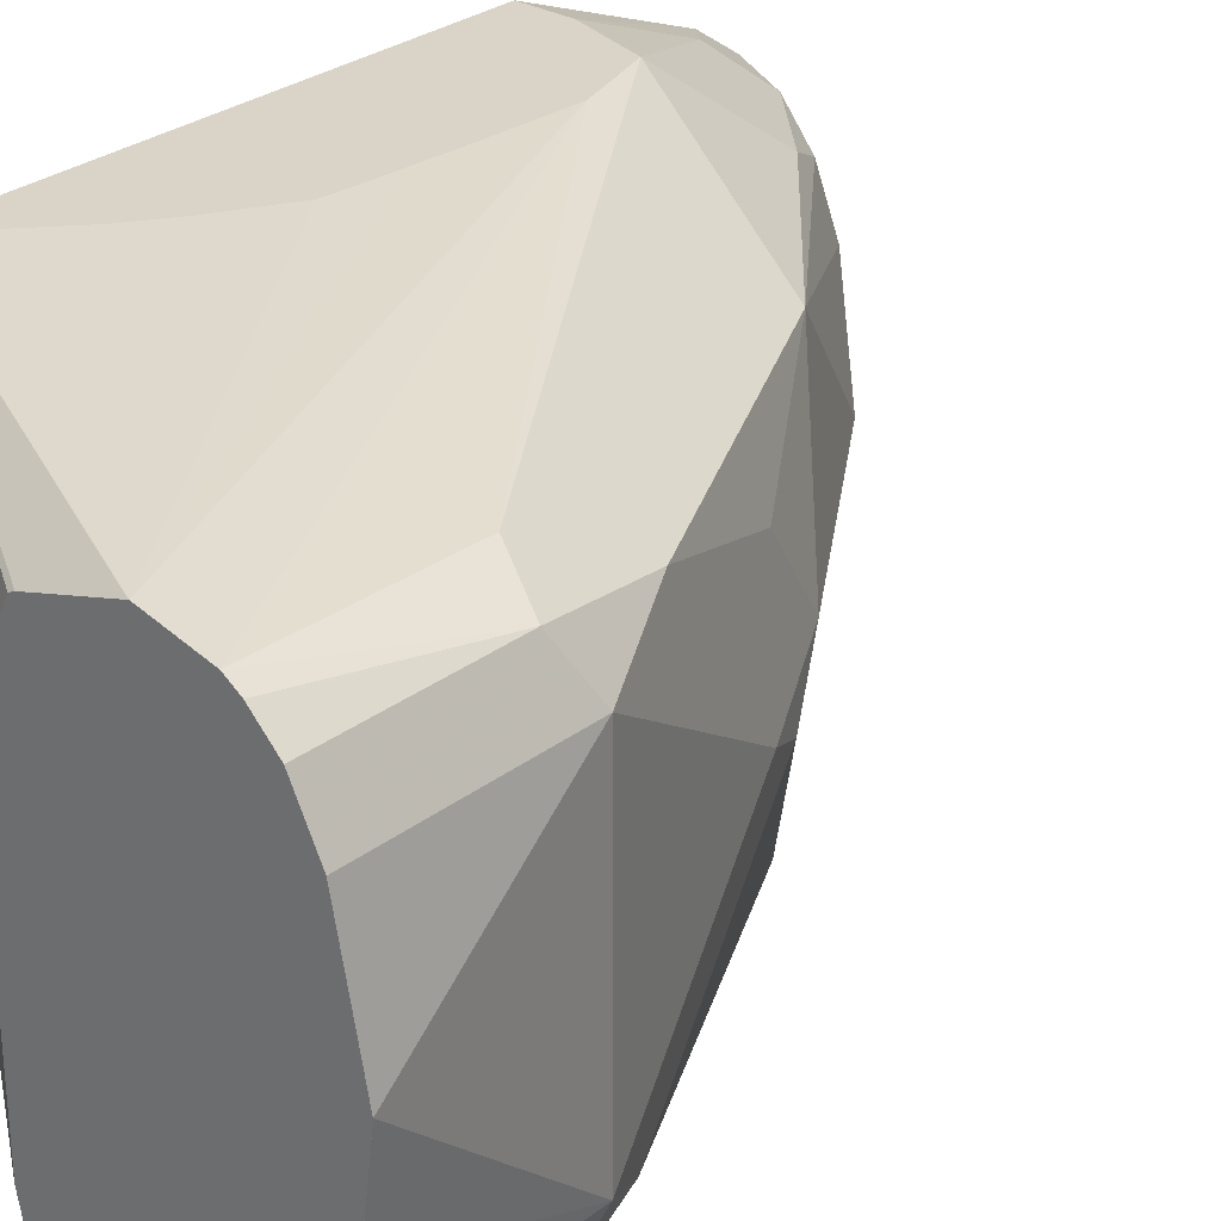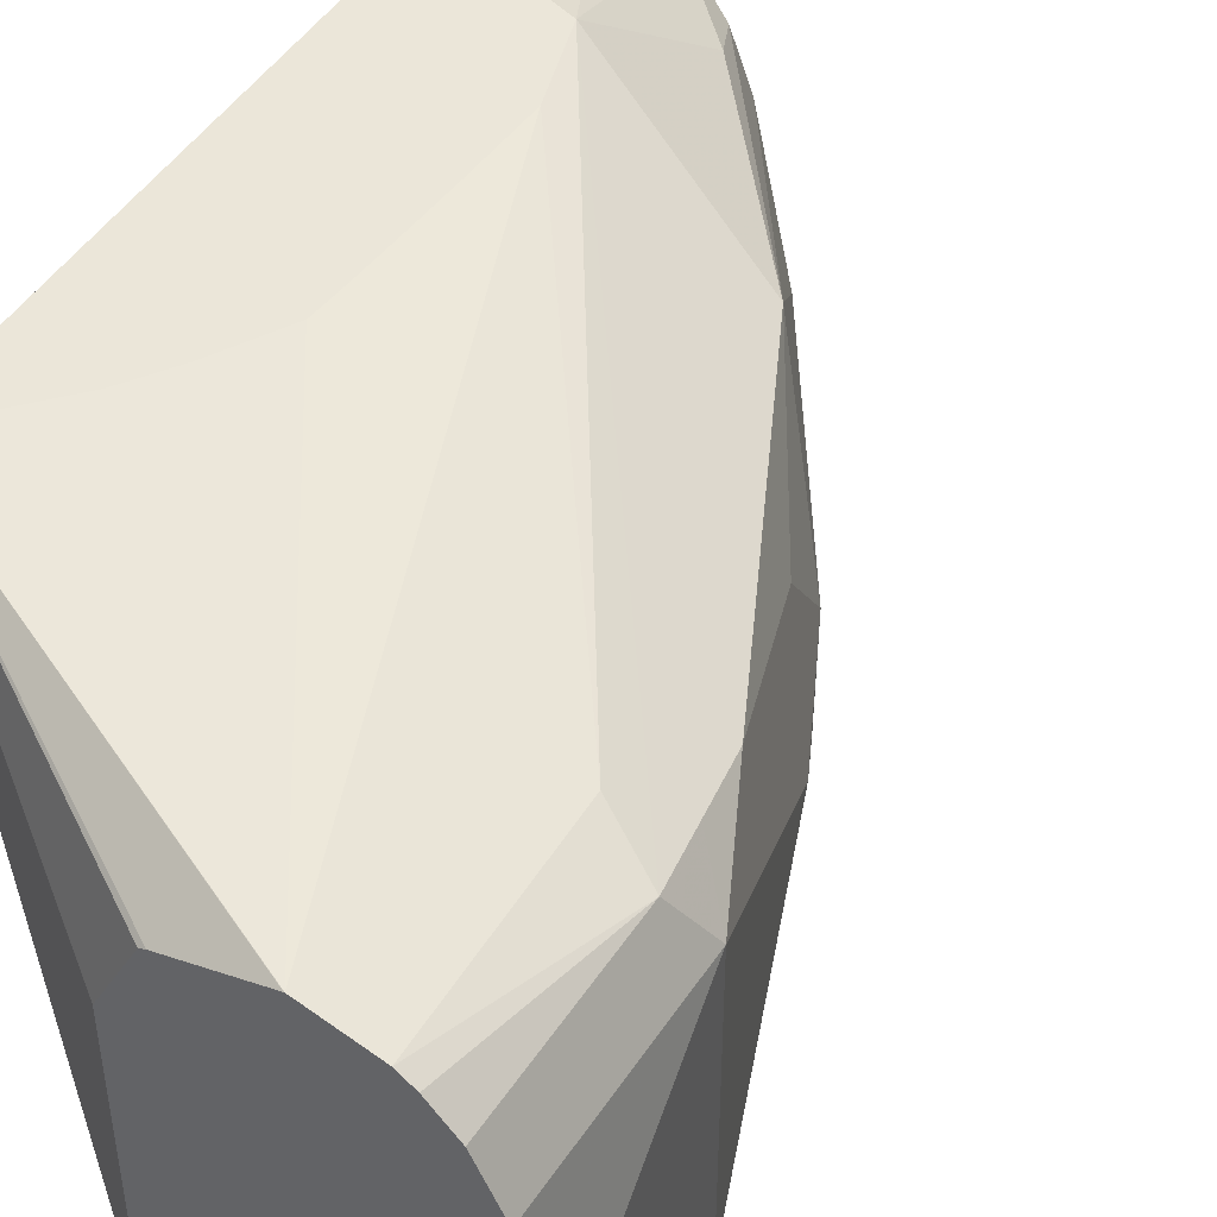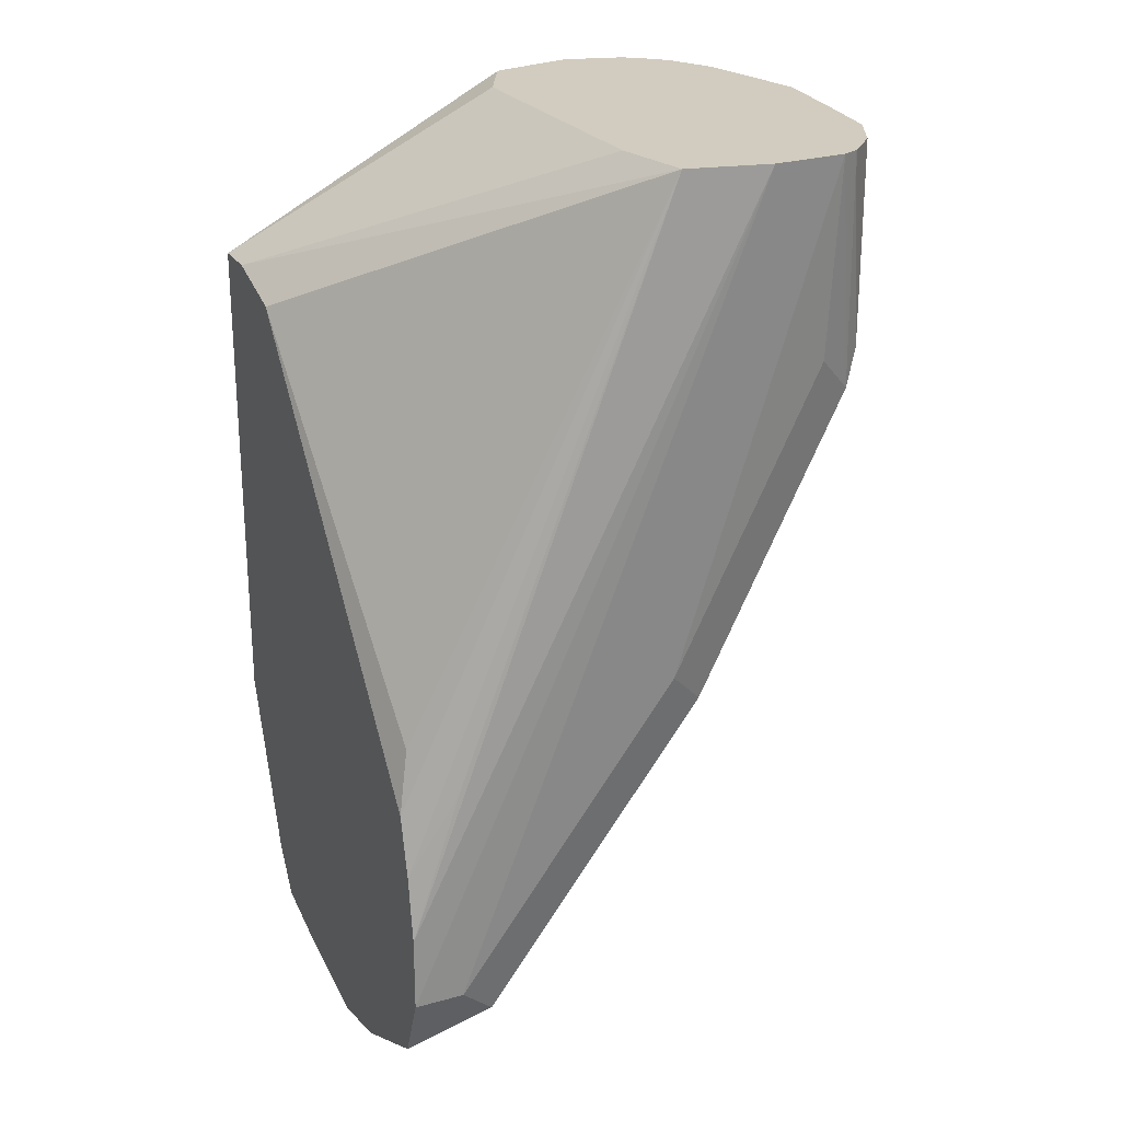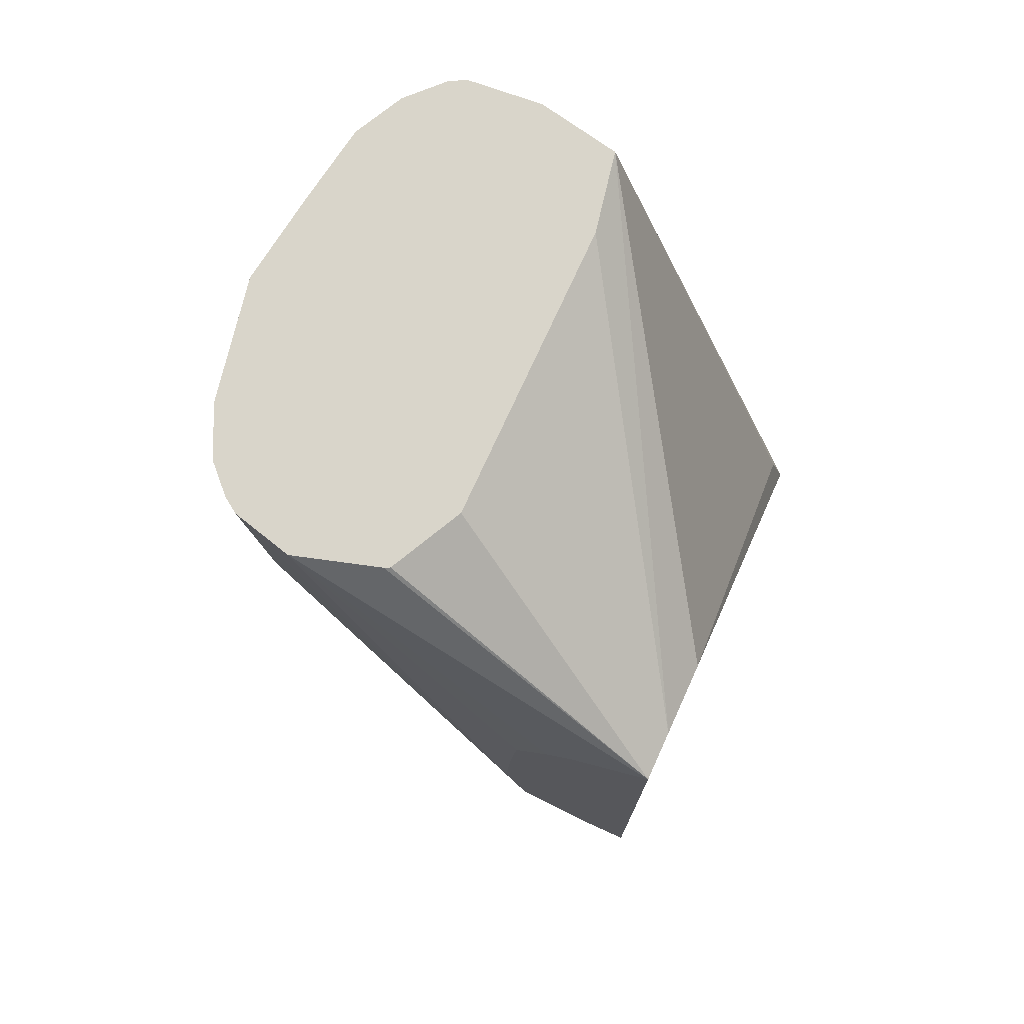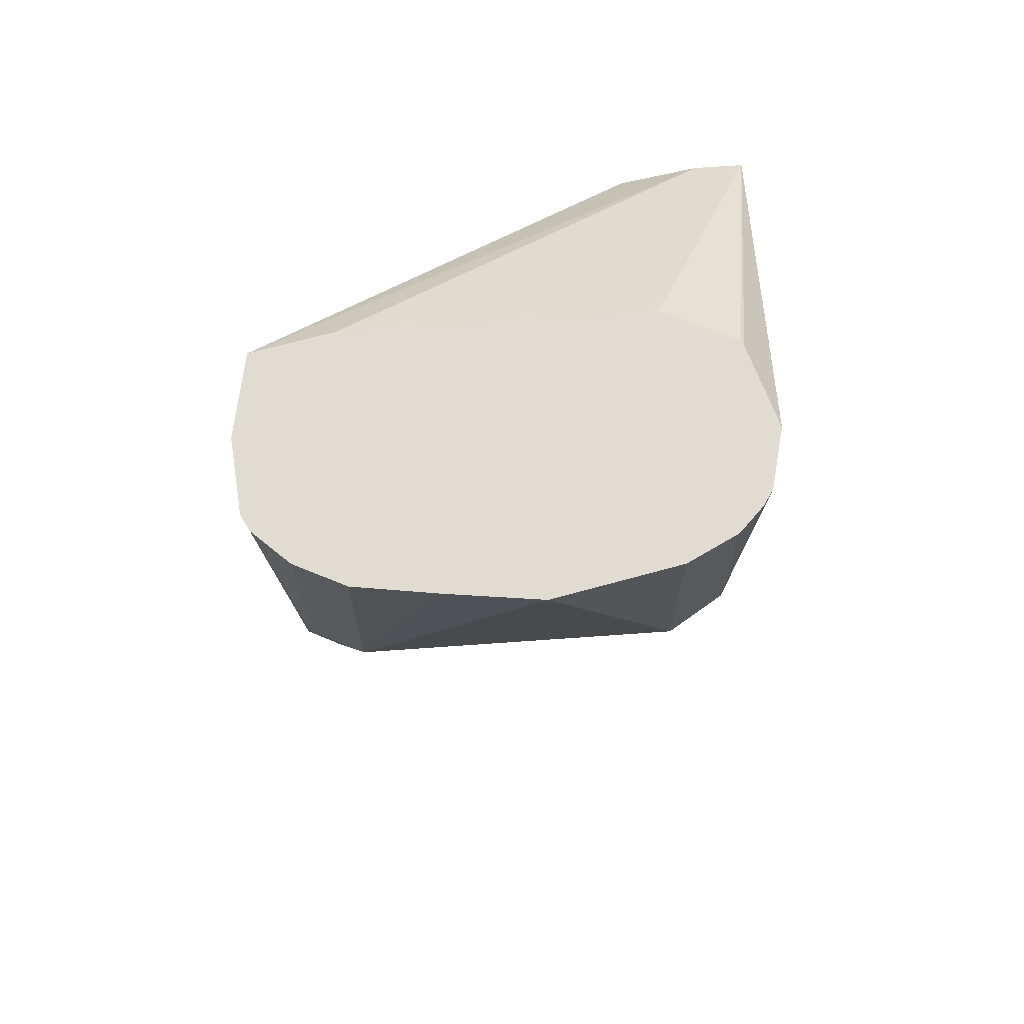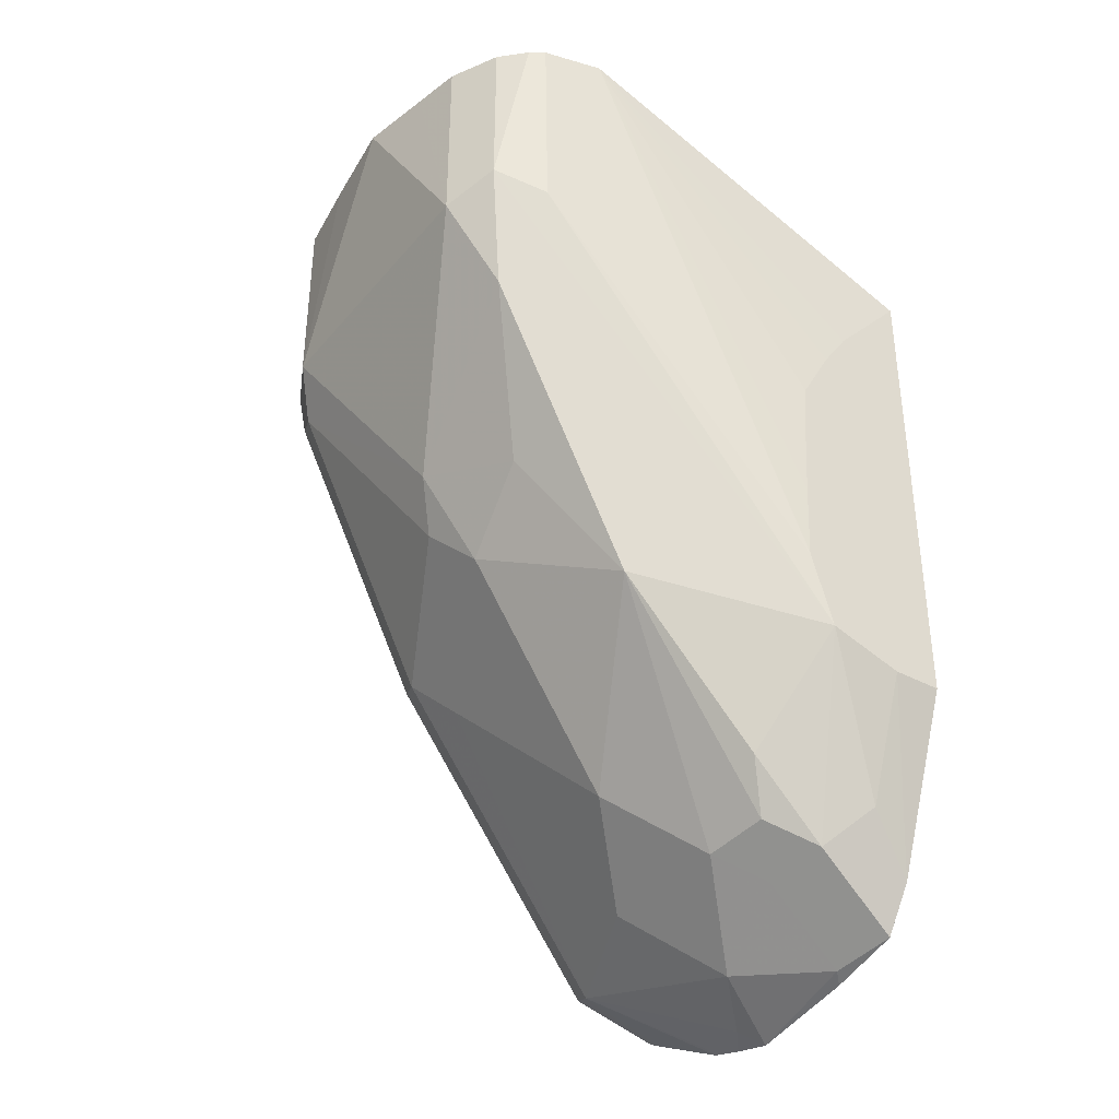
<metadata>
{"format":"obj","ext":"obj","renderer":"f3d","projection":"perspective","resolution":1024,"background":"white","views":[{"elev":28.6,"azim":41.3,"up":"+Y"},{"elev":48.0,"azim":31.9,"up":"+Y"},{"elev":23.8,"azim":-24.5,"up":"+Z"},{"elev":74.5,"azim":-155.5,"up":"+Z"},{"elev":69.2,"azim":85.9,"up":"+Z"},{"elev":-37.1,"azim":145.3,"up":"+Z"}]}
</metadata>
<code>
v 0.06288 0.3193 -0.1403
v 0.06288 0.3287 -0.1403
v 0.06288 0.3043 -0.1447
v 0.1145 0.2306 -0.1064
v 0.1113 0.2467 -0.1064
v 0.0629 0.3288 -0.1403
v 0.06288 0.3288 -0.1427
v 0.1113 0.3048 -0.1064
v 0.1113 0.3049 -0.1064
v 0.1183 0.3188 -0.1064
v 0.1193 0.3193 -0.1064
v 0.06288 0.2371 -0.2225
v 0.06532 0.2395 -0.2105
v 0.1306 0.2274 -0.1064
v 0.06288 0.2371 -0.2226
v 0.06288 0.2342 -0.2342
v 0.07258 0.2322 -0.2177
v 0.06288 0.2322 -0.2467
v 0.1354 0.3241 -0.1064
v 0.1355 0.3241 -0.1065
v 0.0777 0.3288 -0.1568
v 0.06288 0.3288 -0.2371
v 0.1451 0.2286 -0.1064
v 0.06288 0.2322 -0.2612
v 0.07258 0.2322 -0.2612
v 0.1161 0.2322 -0.2032
v 0.1355 0.3241 -0.1064
v 0.08994 0.3288 -0.1807
v 0.08953 0.3288 -0.1762
v 0.08305 0.3288 -0.1647
v 0.1471 0.3212 -0.1064
v 0.09193 0.3288 -0.2179
v 0.09193 0.3288 -0.2173
v 0.0913 0.3288 -0.2022
v 0.09127 0.3288 -0.2016
v 0.09051 0.3288 -0.1887
v 0.07282 0.3288 -0.2371
v 0.06288 0.3154 -0.2719
v 0.1451 0.2322 -0.1452
v 0.1524 0.2359 -0.1524
v 0.1484 0.2302 -0.1064
v 0.06288 0.2375 -0.2742
v 0.07984 0.2359 -0.2685
v 0.1234 0.2359 -0.2105
v 0.15 0.3193 -0.1064
v 0.1548 0.3145 -0.1403
v 0.1451 0.3193 -0.1452
v 0.08739 0.3288 -0.2325
v 0.07258 0.3193 -0.2612
v 0.06774 0.3145 -0.2709
v 0.0629 0.3096 -0.2806
v 0.06288 0.3096 -0.2806
v 0.1403 0.2419 -0.1839
v 0.1548 0.2419 -0.1548
v 0.1548 0.2371 -0.1452
v 0.1548 0.2371 -0.1064
v 0.06288 0.2407 -0.2758
v 0.08225 0.2419 -0.2709
v 0.1258 0.2419 -0.2129
v 0.1548 0.3145 -0.1064
v 0.1596 0.3048 -0.1452
v 0.1524 0.3121 -0.1524
v 0.1209 0.3096 -0.2225
v 0.09435 0.3121 -0.254
v 0.07984 0.3121 -0.2685
v 0.15 0.3096 -0.1645
v 0.07258 0.3048 -0.2758
v 0.06532 0.2975 -0.283
v 0.06288 0.298 -0.2835
v 0.1403 0.2709 -0.1984
v 0.1596 0.2467 -0.1452
v 0.1451 0.2758 -0.1887
v 0.1564 0.2403 -0.1064
v 0.06288 0.2582 -0.2842
v 0.06532 0.2576 -0.283
v 0.06774 0.2709 -0.2854
v 0.07741 0.2806 -0.2806
v 0.09193 0.2661 -0.2661
v 0.1064 0.2806 -0.2516
v 0.1209 0.2516 -0.2225
v 0.1596 0.3048 -0.1064
v 0.1616 0.2951 -0.1064
v 0.1645 0.2806 -0.1065
v 0.1379 0.2975 -0.1959
v 0.1355 0.2806 -0.208
v 0.09193 0.2951 -0.2661
v 0.08951 0.3072 -0.2637
v 0.08225 0.3 -0.2709
v 0.06288 0.2734 -0.2879
v 0.06288 0.2951 -0.2842
v 0.1621 0.2625 -0.1064
v 0.1596 0.2467 -0.1064
v 0.06288 0.2652 -0.286
v 0.1645 0.2806 -0.1064
f 48 63 64
f 48 64 65
f 50 65 51
f 46 48 47
f 48 65 49
f 48 62 66
f 48 66 63
f 49 65 50
f 51 65 67
f 54 71 55
f 51 68 52
f 52 68 69
f 53 59 70
f 53 70 54
f 54 70 72
f 54 72 71
f 55 73 56
f 46 62 48
f 55 71 73
f 51 67 68
f 46 61 62
f 38 50 51
f 46 60 81
f 31 45 46
f 57 74 58
f 31 47 32
f 32 47 48
f 37 48 49
f 37 49 38
f 38 49 50
f 38 51 52
f 40 53 54
f 40 54 55
f 40 55 41
f 40 44 53
f 41 55 56
f 42 57 58
f 42 58 43
f 43 58 44
f 44 58 59
f 44 59 53
f 45 60 46
f 46 81 61
f 58 74 75
f 70 85 72
f 58 76 77
f 68 88 77
f 68 77 89
f 70 80 79
f 70 79 85
f 26 40 39
f 71 83 91
f 71 91 92
f 71 92 73
f 72 85 84
f 74 93 75
f 75 93 76
f 76 93 89
f 76 89 77
f 77 88 86
f 77 86 78
f 78 86 79
f 82 94 83
f 83 94 91
f 86 88 87
f 68 90 69
f 68 89 90
f 67 88 68
f 66 72 84
f 58 77 78
f 58 78 79
f 58 79 80
f 58 80 59
f 59 80 70
f 61 66 62
f 61 81 82
f 61 82 83
f 61 83 71
f 58 75 76
f 61 71 72
f 63 84 85
f 63 85 79
f 63 79 86
f 63 86 87
f 63 87 64
f 63 66 84
f 64 87 65
f 65 87 88
f 65 88 67
f 61 72 66
f 26 44 40
f 31 46 47
f 25 43 44
f 2 10 11
f 2 11 6
f 3 12 13
f 3 13 4
f 4 14 23
f 4 23 41
f 4 41 56
f 4 56 73
f 4 73 92
f 4 92 91
f 4 91 94
f 4 94 82
f 4 82 81
f 4 81 60
f 4 60 45
f 4 45 31
f 4 31 27
f 4 27 19
f 4 19 11
f 2 9 10
f 2 8 9
f 2 5 8
f 2 6 7
f 1 2 7
f 1 7 22
f 1 22 38
f 1 38 52
f 1 52 69
f 1 69 90
f 1 90 89
f 1 89 93
f 1 93 74
f 4 11 10
f 1 74 57
f 1 42 24
f 1 24 18
f 1 18 16
f 1 16 15
f 1 15 12
f 1 12 3
f 1 3 4
f 1 4 5
f 1 5 2
f 25 44 26
f 4 10 9
f 1 57 42
f 4 8 5
f 14 26 23
f 16 18 17
f 19 27 20
f 20 28 29
f 20 29 30
f 20 30 21
f 20 27 31
f 20 31 32
f 20 32 33
f 20 33 34
f 20 34 35
f 20 35 36
f 20 36 28
f 22 37 38
f 23 40 41
f 23 26 39
f 24 42 25
f 25 42 43
f 4 9 8
f 14 25 26
f 14 24 25
f 23 39 40
f 12 15 13
f 4 13 15
f 14 18 24
f 4 15 16
f 4 16 17
f 4 18 14
f 6 11 19
f 6 19 20
f 6 20 21
f 6 21 30
f 6 30 29
f 4 17 18
f 6 28 36
f 6 36 35
f 6 35 34
f 6 34 33
f 6 33 32
f 6 22 7
f 6 32 48
f 6 48 37
f 6 29 28
f 6 37 22

</code>
